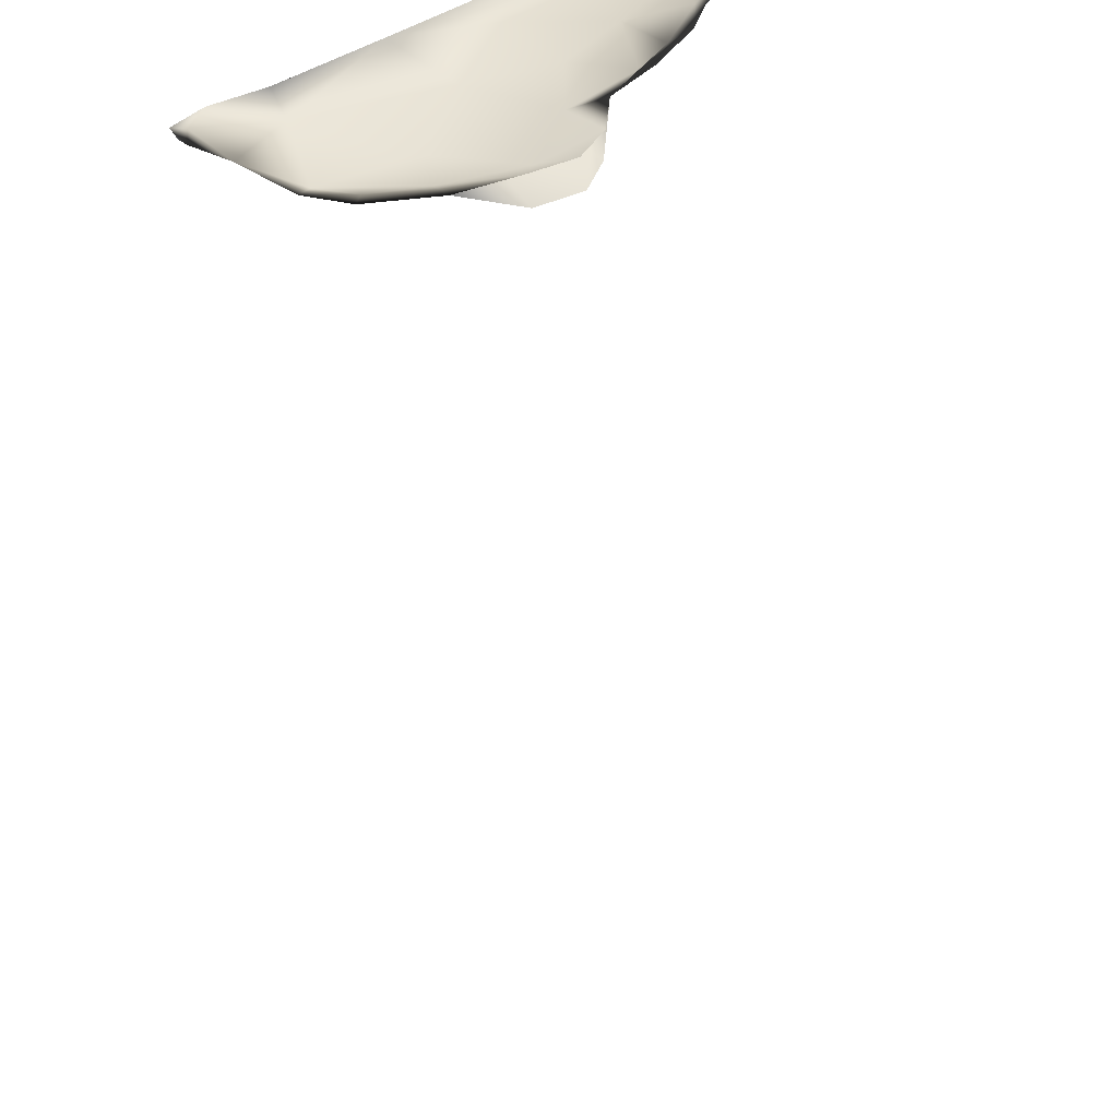
<metadata>
{"format":"obj","ext":"obj","renderer":"f3d","projection":"perspective","resolution":1024,"background":"white","views":[{"elev":20.3,"azim":177.0,"up":"+Y"}]}
</metadata>
<code>
v 7933 1245 3718
v 7932 1251 3729
v 7930 1230 3729
v 7973 1244 3759
v 8012 1229 3785
v 7928 1237 3770
v 7933 1220 3784
v 7963 1223 3790
v 7988 1226 3830
v 8068 1238 3836
v 8068 1238 3833
v 8026 1220 3856
v 7961 1224 3854
v 8149 1239 3883
v 7976 1208 3863
v 8017 1215 3915
v 7967 1213 3855
v 8151 1225 3878
v 8159 1216 3919
v 7995 1214 3928
v 8095 1212 3940
v 8205 1230 3929
v 8223 1229 3928
v 8065 1207 3952
v 8025 1210 3978
v 8277 1205 3963
v 8314 1216 3997
v 8236 1188 4058
v 8008 1196 3947
v 8156 1205 4025
v 8034 1201 4014
v 8384 1191 4041
v 8281 1194 4036
v 8438 1172 4096
v 8087 1195 4067
v 8072 1186 4049
v 8464 1172 4092
v 8499 1167 4112
v 8442 1162 4085
v 8425 1111 4182
v 8540 1147 4139
v 8171 1160 4154
v 8532 1139 4129
v 8092 1177 4122
v 8289 1115 4207
v 8556 1113 4178
v 8632 1135 4172
v 8604 1131 4163
v 8322 1140 4172
v 8174 1172 4114
v 8662 1130 4173
v 8522 1106 4175
v 8643 1116 4190
v 8656 1128 4185
v 8124 1165 4175
v 8198 1119 4255
v 8120 1151 4169
v 8619 1076 4200
v 8540 1075 4242
v 8611 1093 4223
v 8620 1087 4216
v 8154 1142 4230
v 8164 1121 4246
v 8192 1134 4202
v 8409 1078 4260
v 8554 1057 4243
v 8408 1078 4249
v 8585 1076 4248
v 8601 1062 4227
v 8279 1092 4258
v 8579 1065 4237
v 8294 1088 4278
v 8189 1115 4302
v 8383 1071 4310
v 8505 1072 4253
v 8267 1099 4304
v 8226 1085 4264
v 8422 1059 4269
v 8362 1069 4271
v 8322 1068 4269
v 8632 1106 4135
v 8658 1088 4147
v 8661 1082 4168
v 8133 1105 4224
v 8179 1069 4278
v 8376 1036 4281
v 8258 1057 4280
v 8199 1113 7061
v 8261 1093 7063
v 8248 1097 7087
v 8362 1075 7084
v 8344 1061 7090
v 8443 1064 7091
v 8449 1048 7102
v 8291 1084 7120
v 8452 1048 7111
v 8514 1054 7122
v 8169 1134 7097
v 8451 1110 7186
v 8184 1101 7125
v 8499 1067 7106
v 8371 1096 7132
v 8558 1078 7170
v 8585 1084 7154
v 8211 1140 7152
v 8202 1150 7211
v 8158 1143 7190
v 8364 1143 7223
v 8522 1119 7198
v 8636 1113 7189
v 8636 1089 7204
v 8124 1168 7212
v 8550 1121 7236
v 8618 1097 7215
v 8329 1150 7225
v 8656 1110 7203
v 8208 1168 7246
v 8646 1090 7222
v 8102 1162 7250
v 8615 1130 7220
v 8088 1182 7265
v 8457 1152 7277
v 8139 1191 7329
v 8541 1142 7255
v 8630 1113 7215
v 8409 1182 7304
v 8590 1110 7239
v 8054 1184 7320
v 8138 1180 7307
v 8594 1127 7226
v 8051 1204 7352
v 8522 1133 7269
v 8297 1180 7324
v 8274 1192 7328
v 8039 1188 7392
v 8022 1208 7419
v 8471 1152 7286
v 8399 1166 7314
v 8142 1202 7406
v 8174 1208 7416
v 8063 1211 7442
v 8245 1207 7416
v 8316 1191 7367
v 8255 1217 7405
v 7997 1200 7475
v 8004 1209 7512
v 8209 1216 7448
v 8107 1219 7512
v 7973 1224 7523
v 8099 1225 7510
v 7962 1213 7552
v 8150 1230 7494
v 8002 1224 7551
v 7982 1227 7619
v 8103 1224 7534
v 8053 1239 7567
v 7945 1211 7601
v 8058 1224 7573
v 7999 1242 7601
v 7943 1230 7602
v 7951 1242 7609
v 8010 1231 7602
v 7981 1236 7637
v 7944 1259 7631
v 7979 1247 7625
v 7957 1258 7637
v 7979 1227 7626
v 8191 1066 7083
v 8252 1047 7081
v 8169 1089 7123
v 7950 1212 7636
v 7961 1216 7630
f 1 2 3
f 4 2 1
f 4 1 5
f 5 1 3
f 3 6 7
f 3 2 6
f 3 7 8
f 3 8 5
f 2 9 6
f 2 4 10
f 2 10 9
f 4 11 10
f 11 4 5
f 5 8 12
f 9 13 6
f 11 14 10
f 8 7 15
f 9 16 13
f 7 6 17
f 8 15 12
f 11 5 18
f 14 11 18
f 13 17 6
f 7 17 15
f 18 5 19
f 5 12 19
f 13 20 17
f 13 16 20
f 10 21 9
f 10 22 21
f 10 14 22
f 22 14 23
f 12 15 24
f 23 14 18
f 16 25 20
f 16 9 21
f 19 12 24
f 26 23 18
f 27 22 23
f 22 28 21
f 27 28 22
f 17 20 29
f 29 15 17
f 26 27 23
f 15 29 24
f 24 30 19
f 18 19 26
f 20 25 31
f 16 21 25
f 20 31 29
f 27 26 32
f 26 19 33
f 28 27 34
f 30 33 19
f 25 35 31
f 32 34 27
f 24 29 36
f 26 33 32
f 21 35 25
f 21 28 35
f 34 37 38
f 32 37 34
f 31 36 29
f 32 39 37
f 30 24 36
f 32 33 39
f 28 34 40
f 34 38 41
f 28 42 35
f 38 37 43
f 31 44 36
f 42 28 45
f 28 40 45
f 41 46 34
f 34 46 40
f 31 35 44
f 38 43 41
f 43 47 48
f 43 48 41
f 37 39 43
f 49 39 33
f 30 36 50
f 30 50 33
f 51 48 47
f 39 52 43
f 50 49 33
f 41 48 46
f 48 51 53
f 46 48 53
f 51 54 53
f 35 55 44
f 42 55 35
f 56 42 45
f 83 82 81
f 43 52 81
f 44 57 36
f 49 52 39
f 36 57 50
f 81 52 58
f 81 58 83
f 40 46 59
f 46 53 60
f 61 60 53
f 53 54 61
f 55 42 56
f 62 44 55
f 44 62 57
f 62 63 57
f 50 64 49
f 64 50 57
f 46 60 59
f 40 59 65
f 45 40 65
f 66 58 52
f 83 58 61
f 49 67 52
f 57 63 64
f 68 60 61
f 61 58 69
f 52 67 66
f 69 58 66
f 49 64 70
f 60 68 59
f 68 61 71
f 45 72 56
f 72 45 65
f 71 61 69
f 56 73 62
f 62 55 56
f 70 67 49
f 72 65 74
f 65 75 74
f 59 75 65
f 68 71 75
f 68 75 59
f 56 72 76
f 69 66 71
f 63 77 70
f 70 64 63
f 72 74 76
f 66 78 75
f 71 66 75
f 73 56 76
f 66 67 78
f 78 67 79
f 67 70 79
f 77 84 85
f 77 63 62
f 80 86 78
f 86 75 78
f 86 80 87
f 78 79 80
f 80 70 77
f 80 79 70
f 85 87 77
f 80 77 87
f 88 89 90
f 90 89 91
f 89 92 91
f 93 91 92
f 94 93 92
f 169 168 95
f 96 94 92
f 92 169 95
f 93 94 97
f 97 94 96
f 98 88 90
f 96 92 95
f 96 95 99
f 168 170 100
f 100 95 168
f 97 101 93
f 93 101 91
f 91 102 90
f 103 97 96
f 104 97 103
f 90 105 98
f 95 100 106
f 104 101 97
f 101 102 91
f 103 96 99
f 98 105 107
f 170 107 100
f 95 106 108
f 99 95 108
f 104 109 101
f 104 110 109
f 105 90 102
f 110 104 111
f 103 111 104
f 107 105 112
f 103 99 113
f 114 103 113
f 111 103 114
f 100 107 106
f 102 101 109
f 115 105 102
f 111 116 110
f 105 117 112
f 116 111 118
f 106 107 119
f 110 120 109
f 114 118 111
f 107 112 121
f 99 108 122
f 113 99 122
f 107 121 119
f 110 116 120
f 117 123 112
f 124 109 120
f 102 109 115
f 125 120 116
f 117 105 115
f 109 126 115
f 116 118 125
f 121 112 123
f 125 118 127
f 127 118 114
f 127 114 113
f 119 121 128
f 106 119 129
f 124 120 130
f 130 120 125
f 124 126 109
f 125 127 130
f 123 131 121
f 132 127 113
f 132 113 122
f 119 128 129
f 106 129 133
f 108 106 133
f 122 108 133
f 134 117 115
f 132 124 127
f 124 130 127
f 128 121 131
f 134 123 117
f 128 135 129
f 131 136 128
f 137 132 122
f 128 136 135
f 138 122 133
f 122 138 137
f 133 129 139
f 134 140 123
f 126 124 137
f 124 132 137
f 129 135 139
f 123 141 131
f 126 134 115
f 126 137 138
f 133 139 142
f 133 142 143
f 143 138 133
f 134 126 144
f 143 126 138
f 135 136 145
f 134 144 140
f 144 126 143
f 135 145 146
f 139 135 146
f 147 143 142
f 142 139 148
f 131 141 136
f 123 140 141
f 144 143 147
f 136 141 149
f 136 149 145
f 140 150 141
f 142 148 147
f 151 145 149
f 146 145 151
f 144 147 152
f 144 152 150
f 144 150 140
f 148 139 146
f 141 153 149
f 146 154 148
f 155 152 147
f 155 147 148
f 141 150 153
f 152 155 156
f 152 156 150
f 146 151 157
f 146 157 154
f 158 155 148
f 150 159 153
f 151 160 157
f 148 154 158
f 149 161 160
f 151 149 160
f 149 153 161
f 159 150 156
f 156 155 162
f 162 155 158
f 158 154 162
f 154 163 162
f 159 161 153
f 164 160 161
f 165 156 162
f 163 165 162
f 156 165 159
f 160 171 157
f 157 171 154
f 161 166 164
f 159 166 161
f 166 159 165
f 172 165 167
f 165 163 167
f 172 167 171
f 154 167 163
f 154 171 167

</code>
